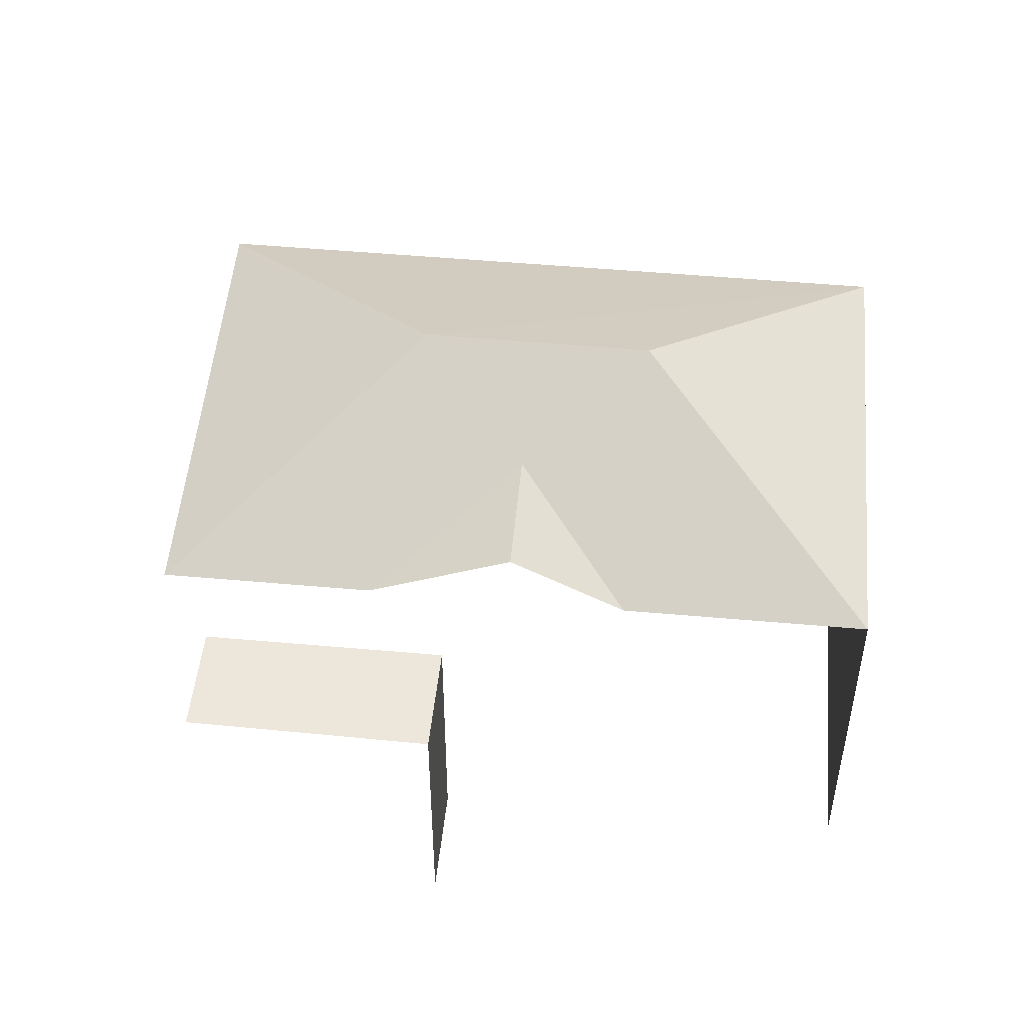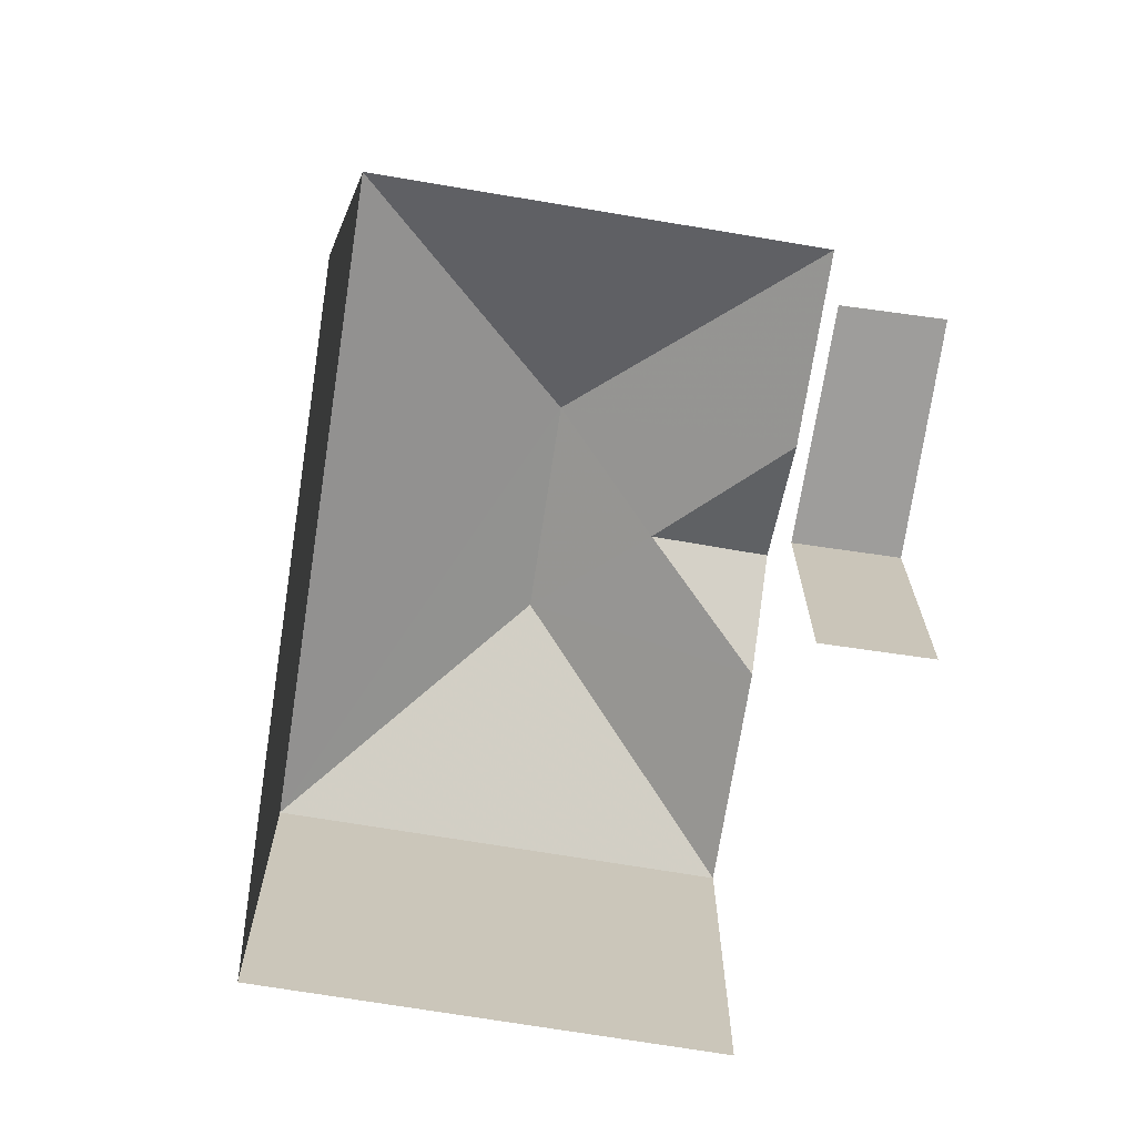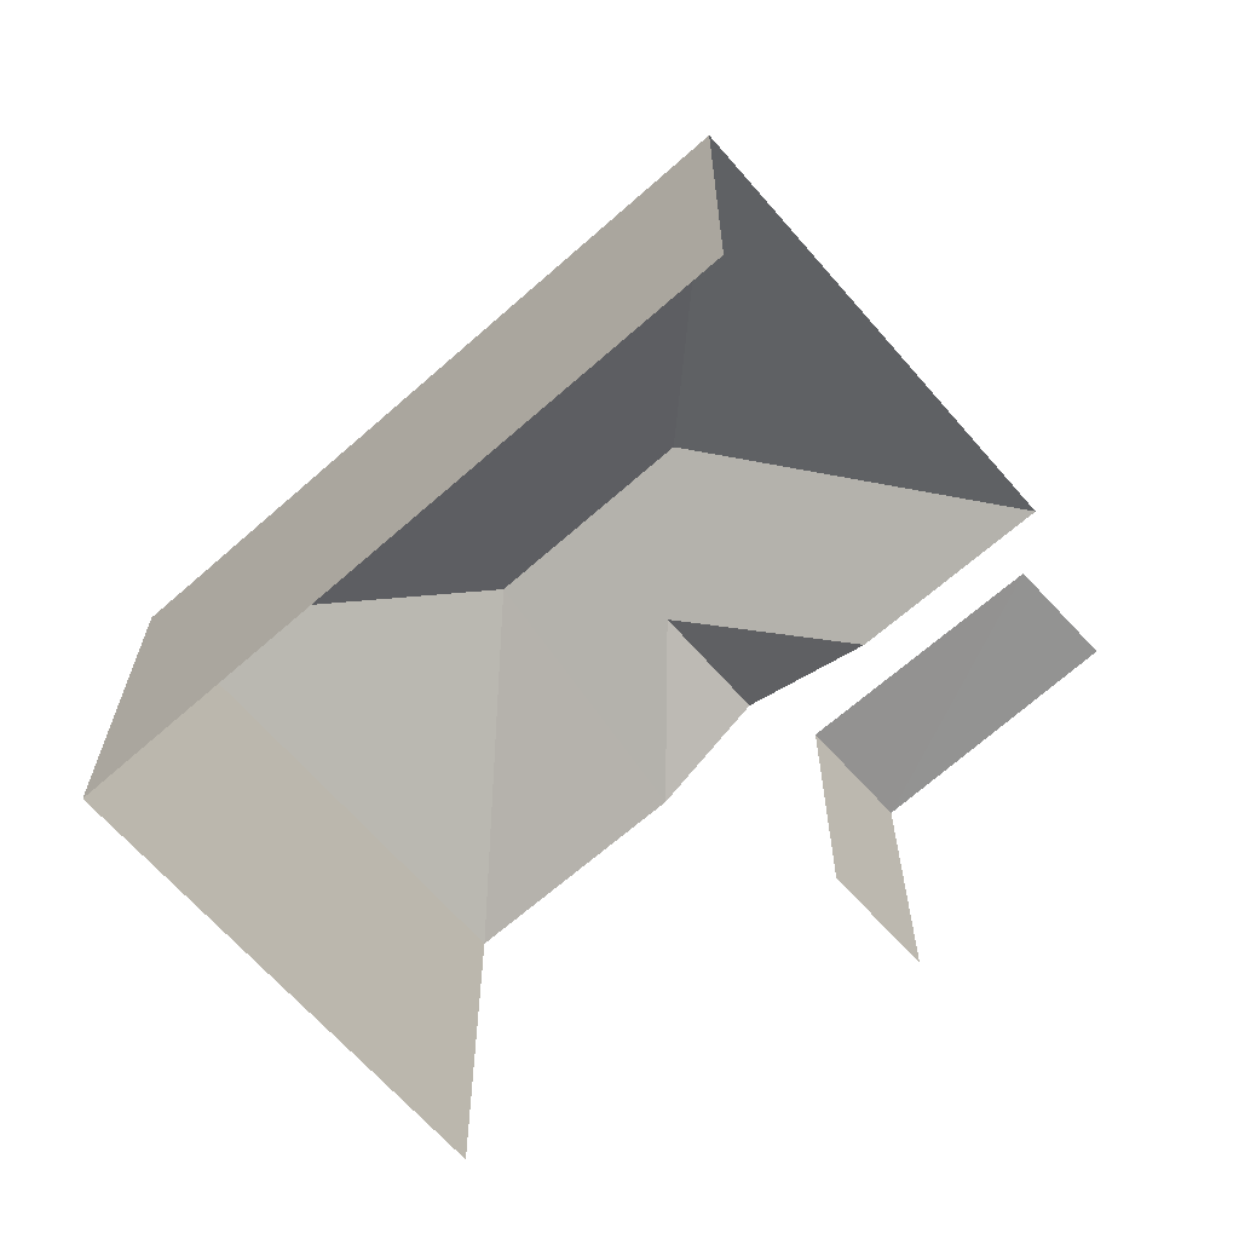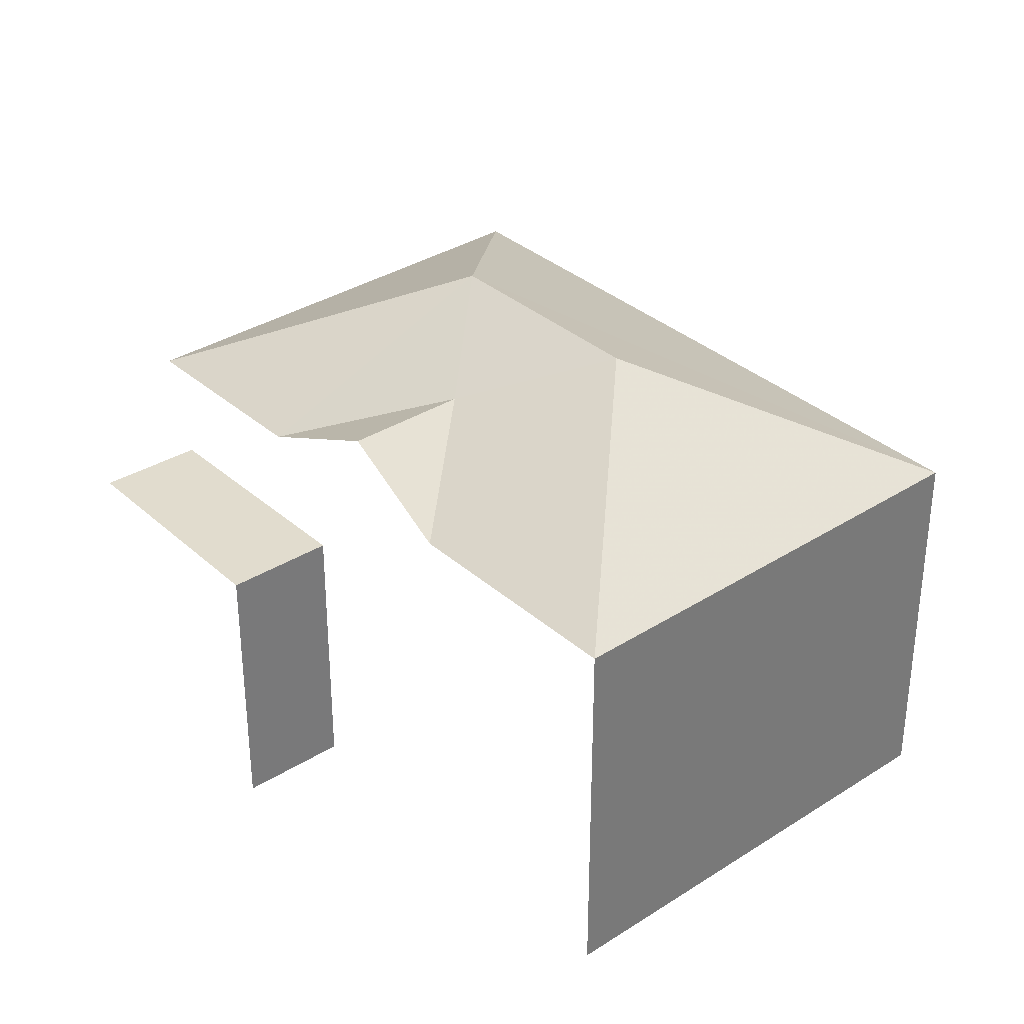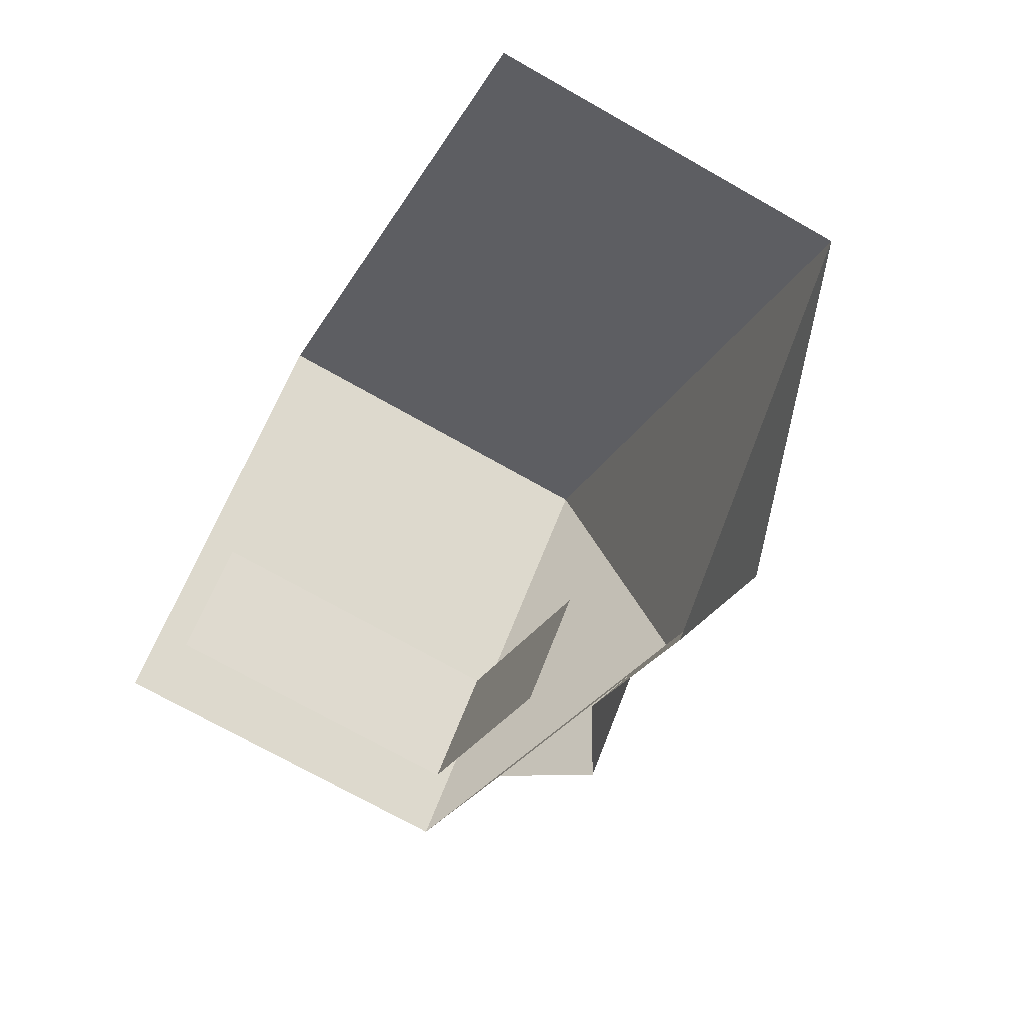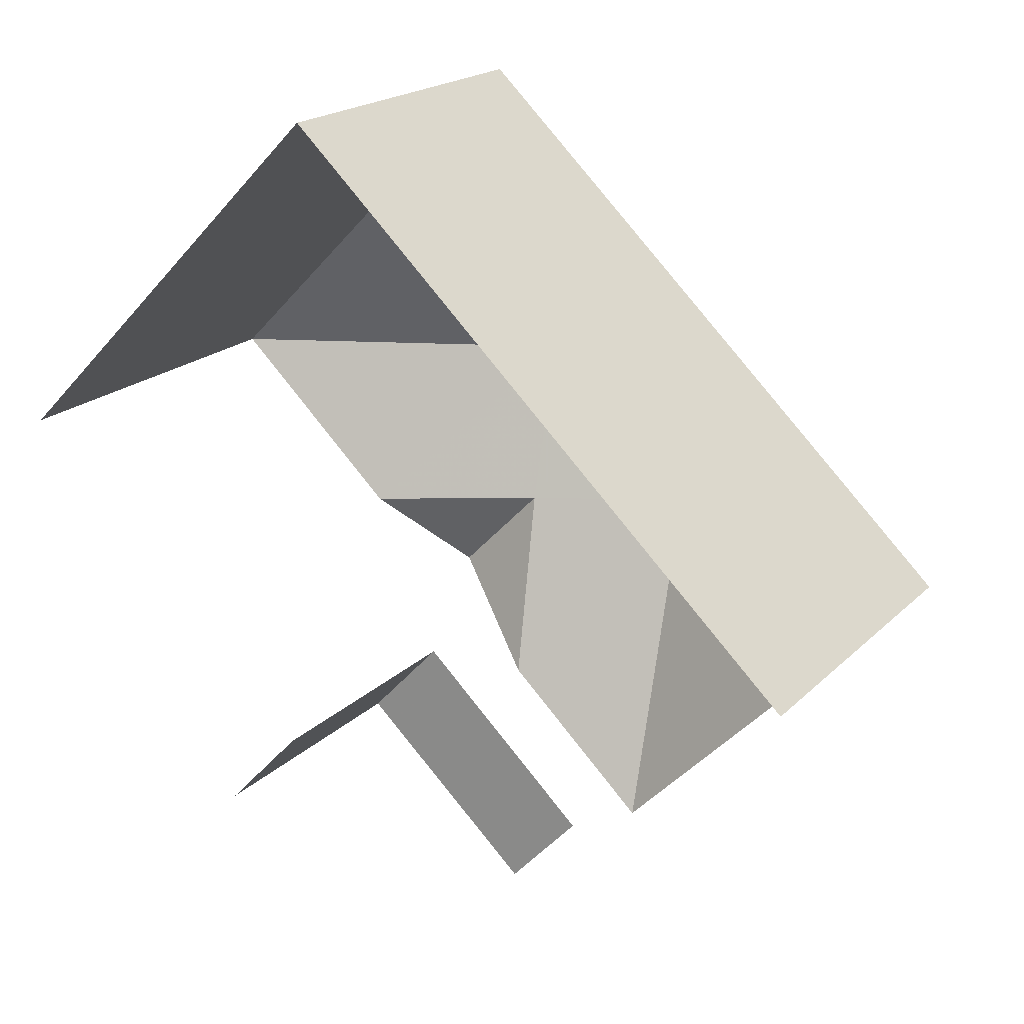
<metadata>
{"format":"obj","ext":"obj","renderer":"f3d","projection":"perspective","resolution":1024,"background":"white","views":[{"elev":50.8,"azim":49.6,"up":"+Z"},{"elev":-70.4,"azim":-54.8,"up":"+Z"},{"elev":-66.4,"azim":-94.3,"up":"+Z"},{"elev":34.1,"azim":93.8,"up":"+Z"},{"elev":-70.9,"azim":-119.8,"up":"+Y"},{"elev":19.1,"azim":-150.3,"up":"+Y"}]}
</metadata>
<code>
v -2.255e+05 -1.284e+05 12.01
v -2.256e+05 -1.284e+05 12.01
v -2.255e+05 -1.284e+05 12.01
v -2.255e+05 -1.284e+05 12.01
v -2.255e+05 -1.284e+05 12.01
v -2.255e+05 -1.284e+05 12.01
v -2.255e+05 -1.284e+05 12.01
v -2.255e+05 -1.284e+05 12.01
v -2.255e+05 -1.284e+05 18.19
v -2.255e+05 -1.284e+05 19.25
v -2.255e+05 -1.284e+05 19.25
v -2.255e+05 -1.284e+05 16.53
v -2.255e+05 -1.284e+05 16.53
v -2.255e+05 -1.284e+05 16.53
v -2.255e+05 -1.284e+05 16.53
v -2.255e+05 -1.284e+05 20.21
v -2.256e+05 -1.284e+05 18.19
v -2.255e+05 -1.284e+05 18.19
v -2.255e+05 -1.284e+05 18.19
v -2.255e+05 -1.284e+05 20.21
v -2.255e+05 -1.284e+05 18.19
v -2.255e+05 -1.284e+05 18.19
f 1 2 3
f 3 4 1
f 5 6 2
f 7 8 5
f 7 5 1
f 1 5 2
f 12 8 13
f 12 5 8
f 14 8 7
f 14 13 8
f 9 11 15
f 4 22 9
f 4 9 1
f 12 21 18
f 11 21 15
f 6 12 18
f 5 12 6
f 15 21 12
f 1 9 15
f 17 2 6
f 18 17 6
f 9 10 11
f 12 13 14
f 15 12 14
f 16 17 18
f 19 17 16
f 20 19 16
f 10 21 11
f 10 9 20
f 21 10 16
f 18 21 16
f 9 22 20
f 16 10 20
f 20 22 19
f 17 3 2
f 17 19 3
f 15 14 7
f 1 15 7
f 22 4 3
f 19 22 3

</code>
